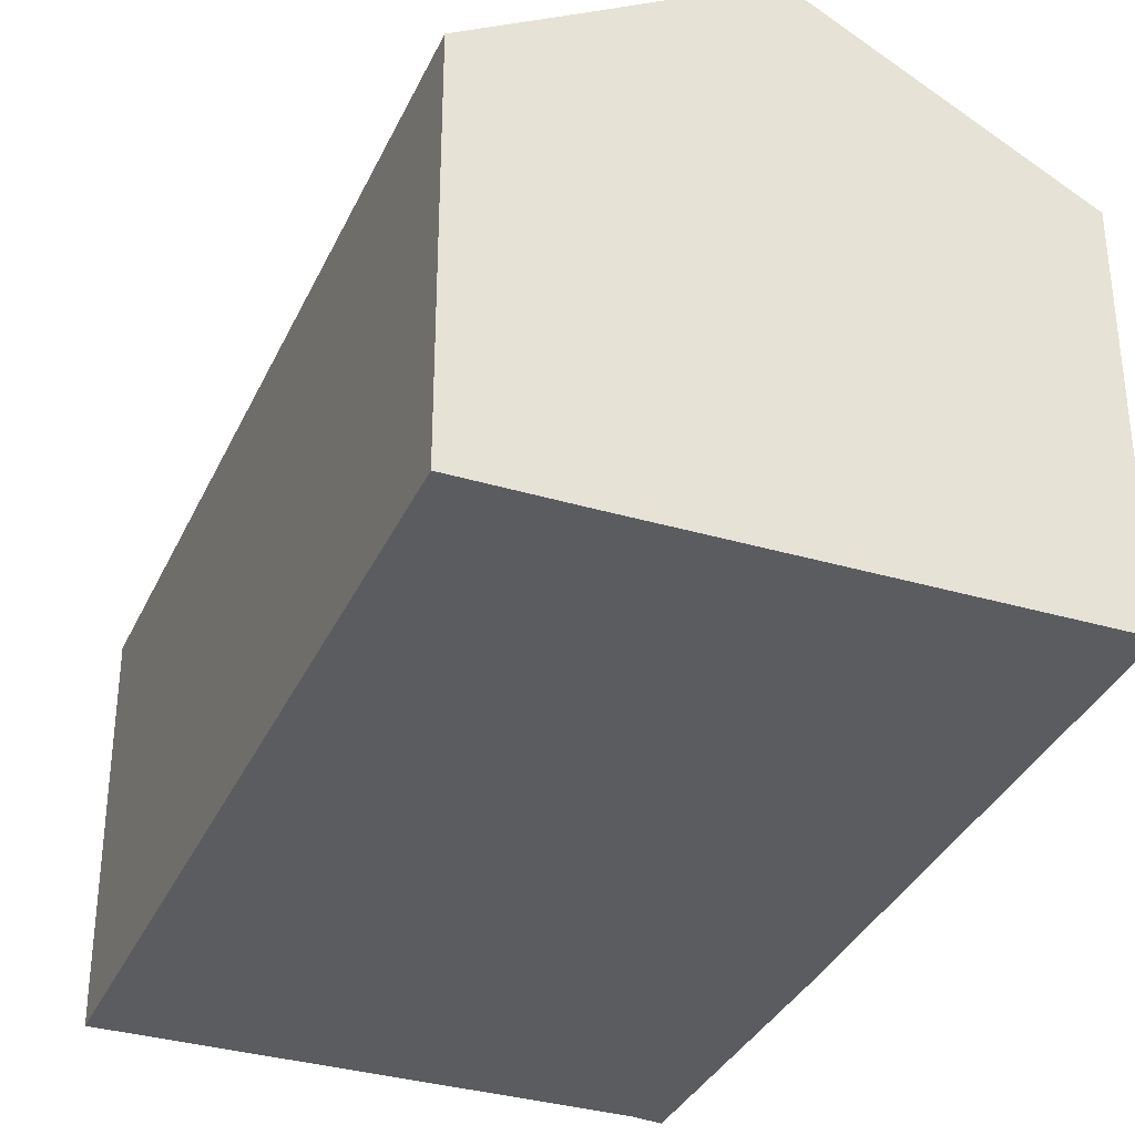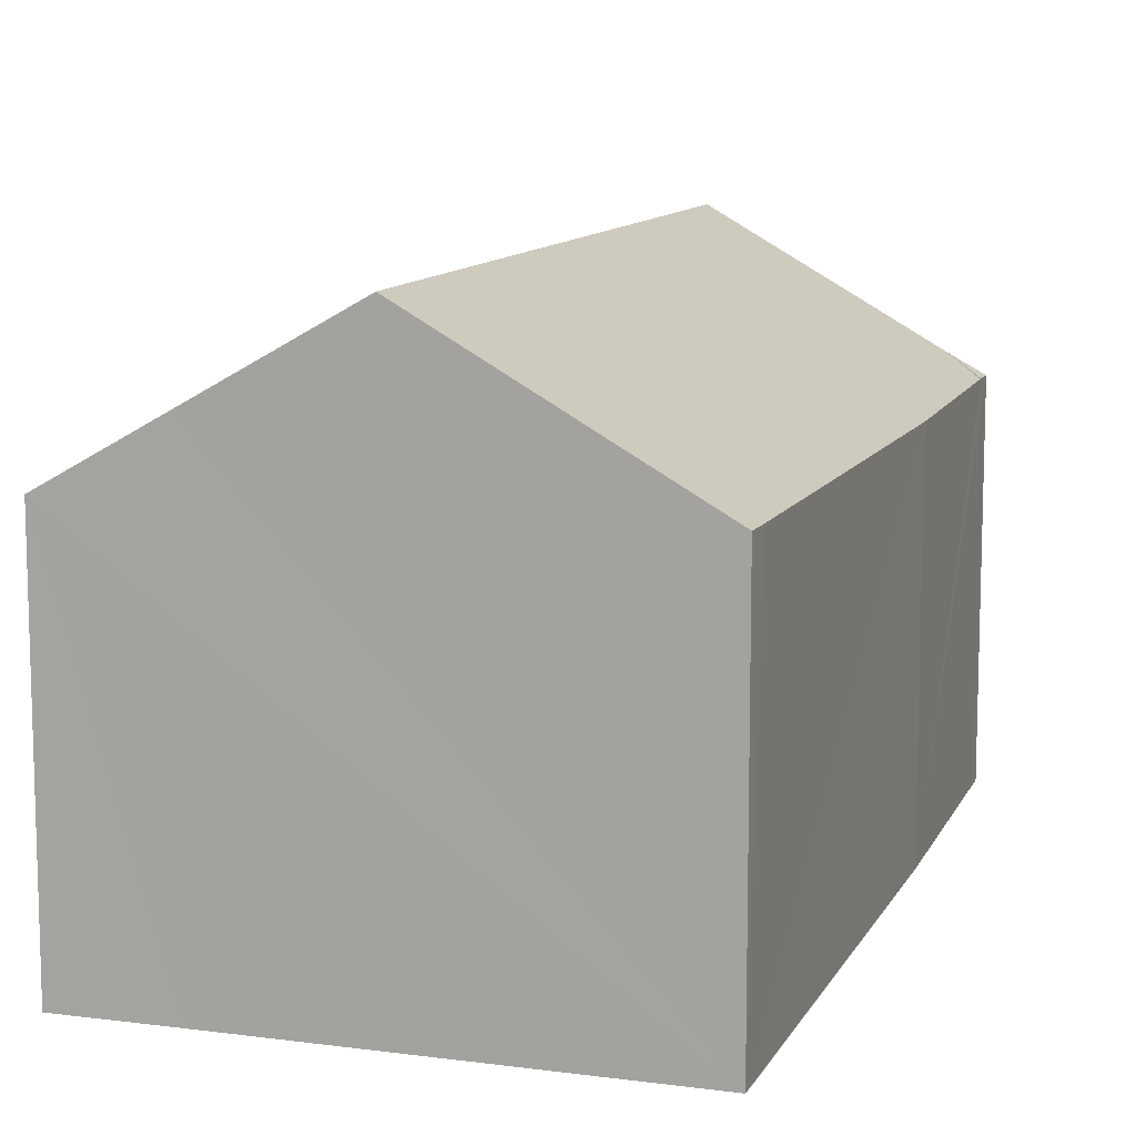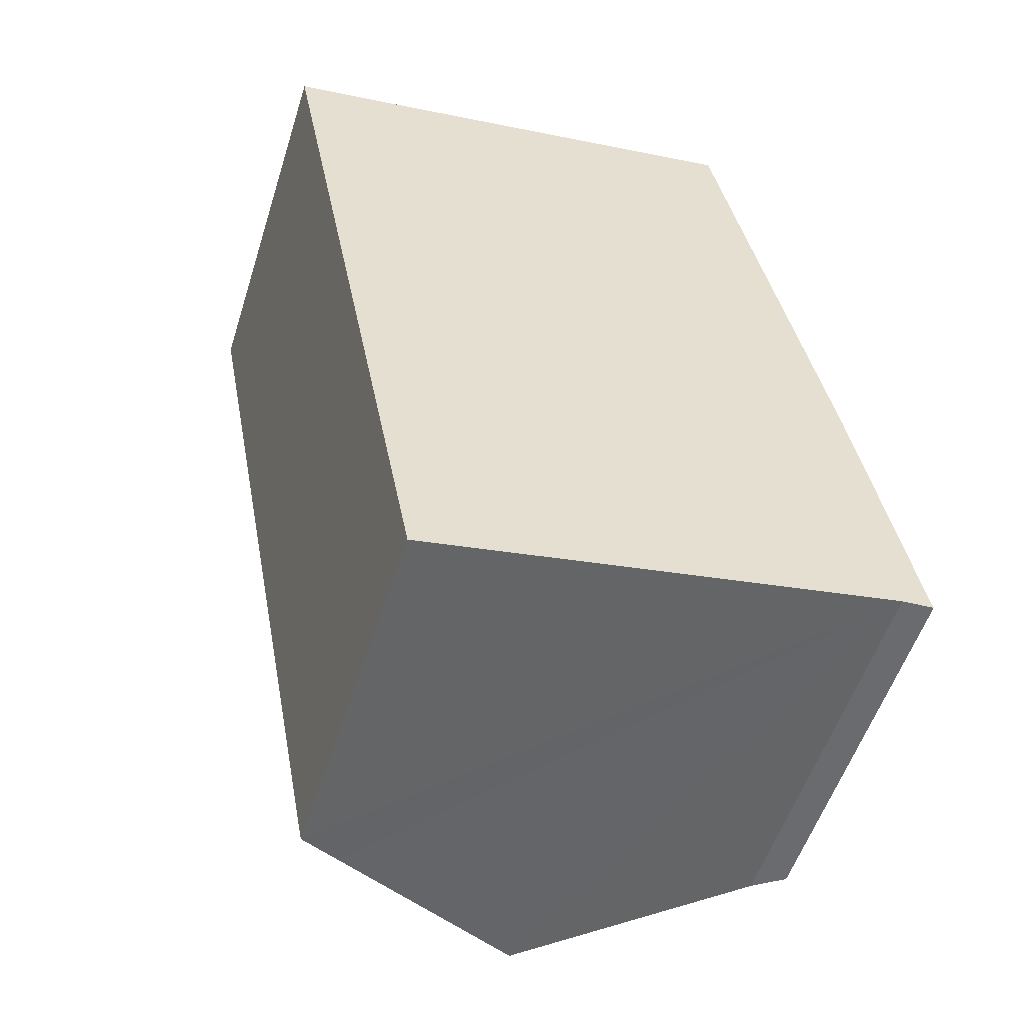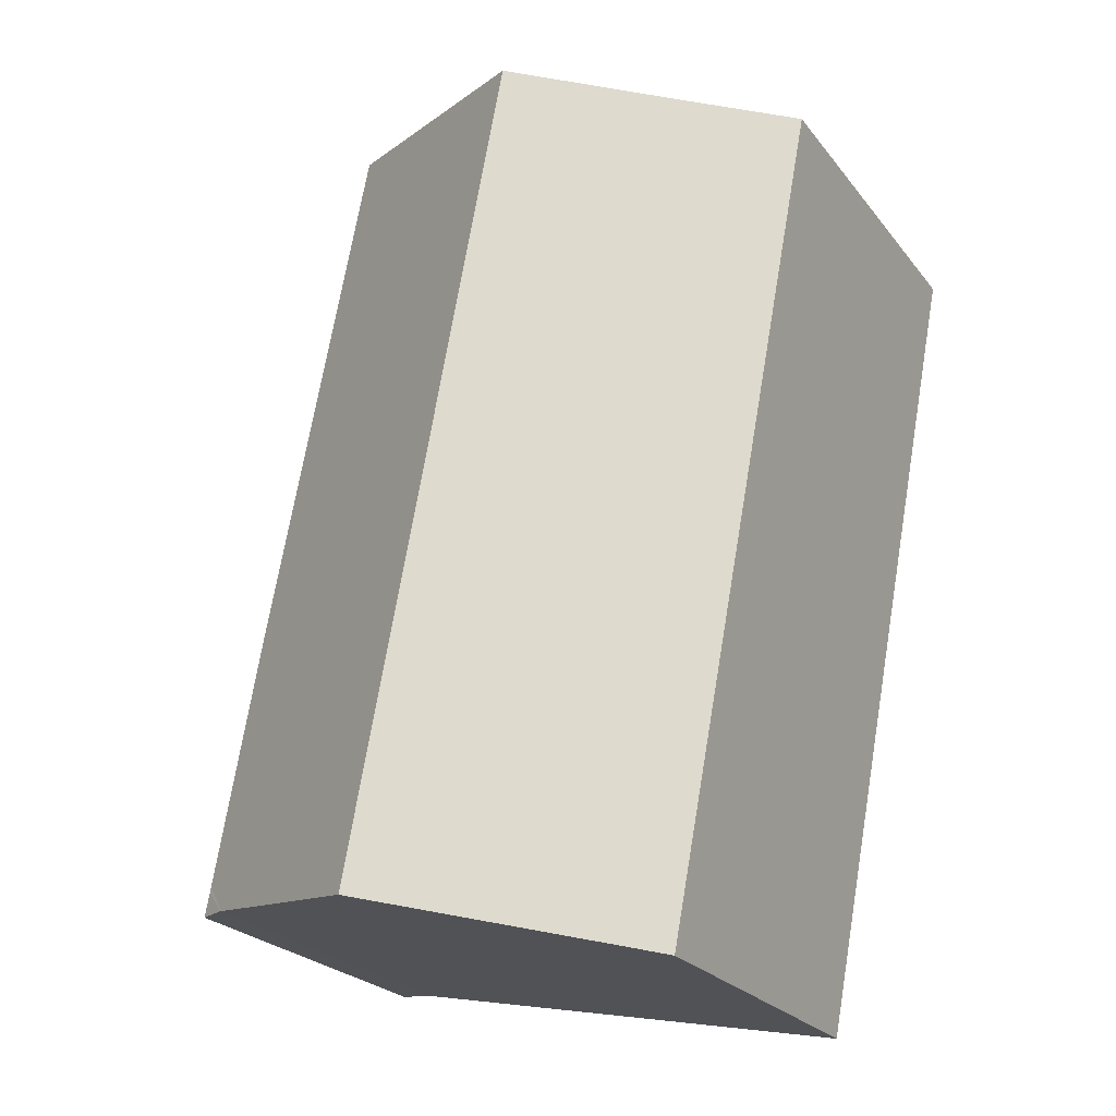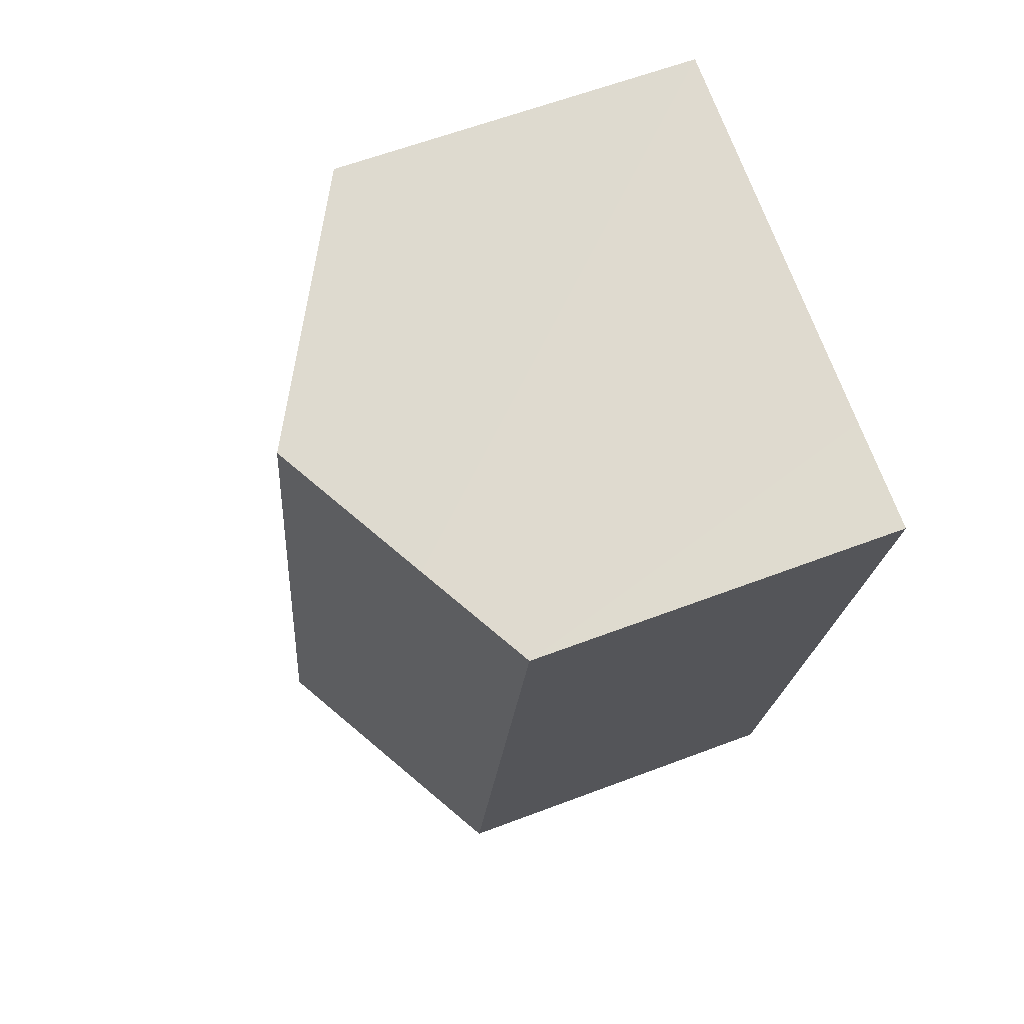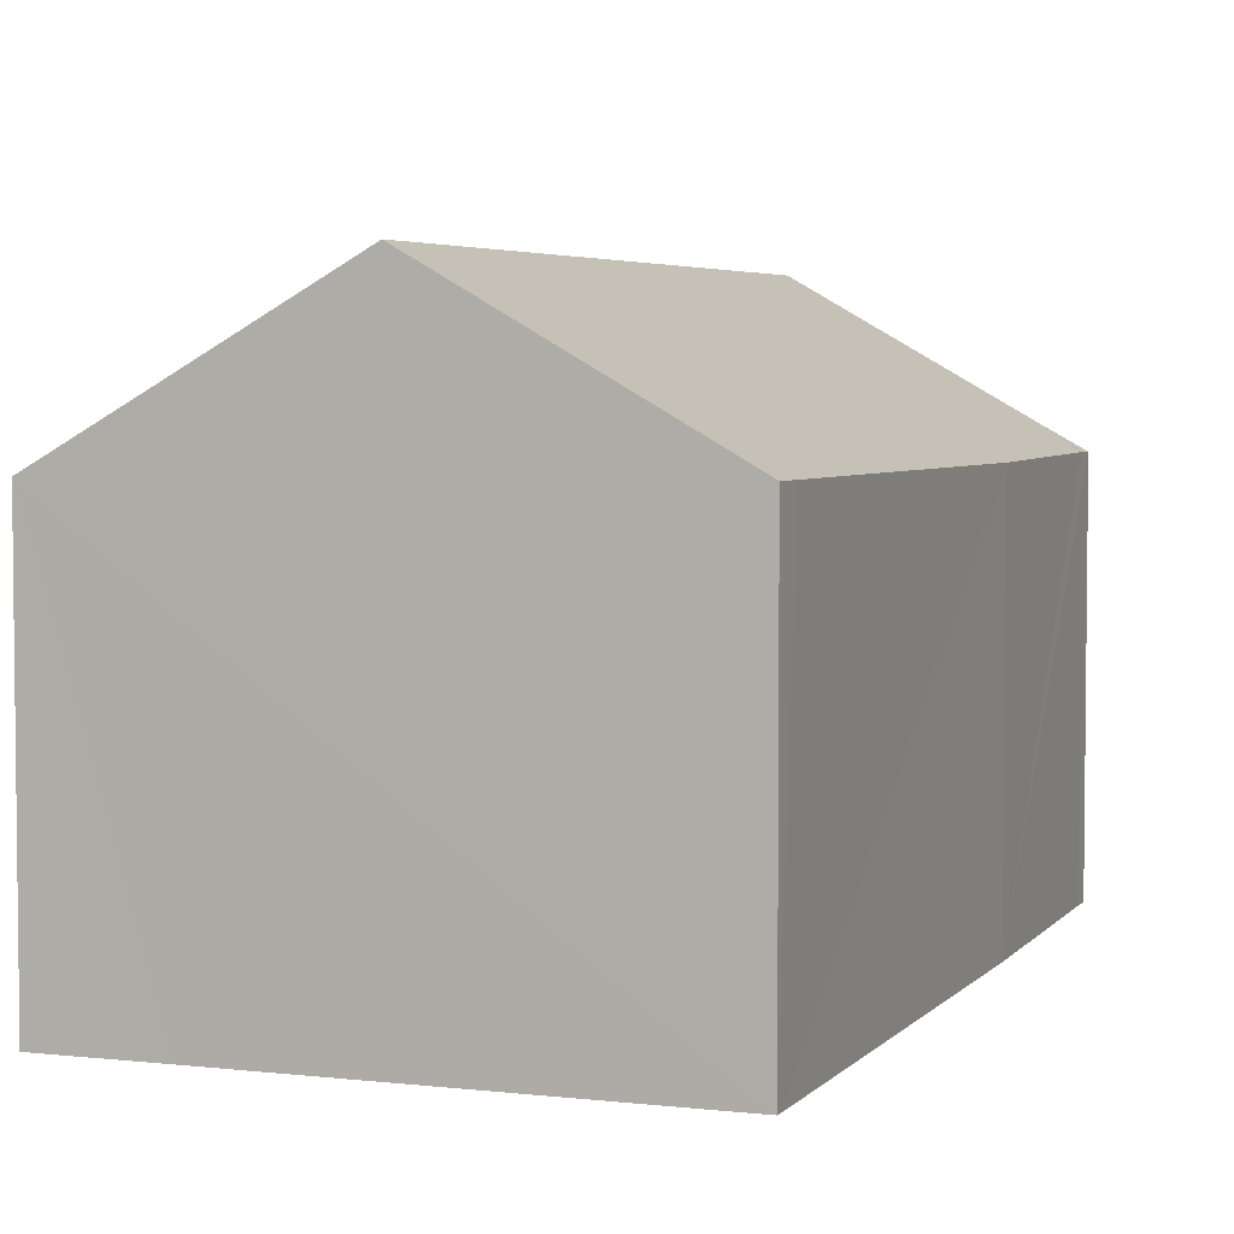
<metadata>
{"format":"obj","ext":"obj","renderer":"f3d","projection":"perspective","resolution":1024,"background":"white","views":[{"elev":-34.6,"azim":-33.0,"up":"+Y"},{"elev":10.9,"azim":6.7,"up":"+Y"},{"elev":-54.4,"azim":-17.5,"up":"+Z"},{"elev":-24.0,"azim":-151.7,"up":"+Z"},{"elev":60.9,"azim":-111.2,"up":"+Z"},{"elev":4.3,"azim":9.3,"up":"+Y"}]}
</metadata>
<code>
v  9.07 5.603 -10.32
v  9.463 5.344 -9.937
v  9.533 5.342 -10.29
v  0 5.327 3.262e-16
v  2.857 5.68 -11.59
v  2.246 5.327 -11.72
v  5.897 7.434 -10.97
v  1.544 6.217 0.303
v  3.654 7.434 0.734
v  7.221 5.375 1.464
v  7.319 5.37 1.007
v  8.767 5.325 -6.126
v  9.448 5.343 -9.857
v  9.045 5.617 -10.33
v  7.221 -8.964e-17 1.464
v  3.654 -4.494e-17 0.734
v  1.544 -1.855e-17 0.303
v  0 0 0
v  8.767 3.751e-16 -6.126
v  7.319 -6.166e-17 1.007
v  9.463 6.085e-16 -9.937
v  9.533 6.301e-16 -10.29
v  9.448 6.036e-16 -9.857
v  9.07 6.322e-16 -10.32
v  2.246 7.176e-16 -11.72
v  9.045 6.325e-16 -10.33
v  5.897 6.719e-16 -10.97
v  2.857 7.099e-16 -11.59
g defaultobject
f 1 2 3
f 4 5 6
f 5 4 7
f 7 4 8
f 7 8 9
f 10 7 9
f 7 10 11
f 7 11 12
f 7 12 13
f 7 13 14
f 8 10 9
f 10 8 15
f 15 8 4
f 15 4 16
f 16 4 17
f 17 4 18
f 15 11 10
f 11 15 12
f 12 15 19
f 19 15 20
f 19 13 12
f 13 19 2
f 2 19 3
f 3 19 21
f 3 21 22
f 21 19 23
f 3 24 1
f 24 3 22
f 24 14 1
f 14 24 7
f 7 24 5
f 5 24 6
f 6 24 25
f 25 24 26
f 25 26 27
f 25 27 28
f 25 4 6
f 4 25 18
f 21 24 22
f 24 21 26
f 26 21 27
f 27 21 23
f 27 23 19
f 27 19 28
f 28 19 25
f 25 19 18
f 18 19 20
f 18 20 17
f 17 20 16
f 16 20 15

</code>
